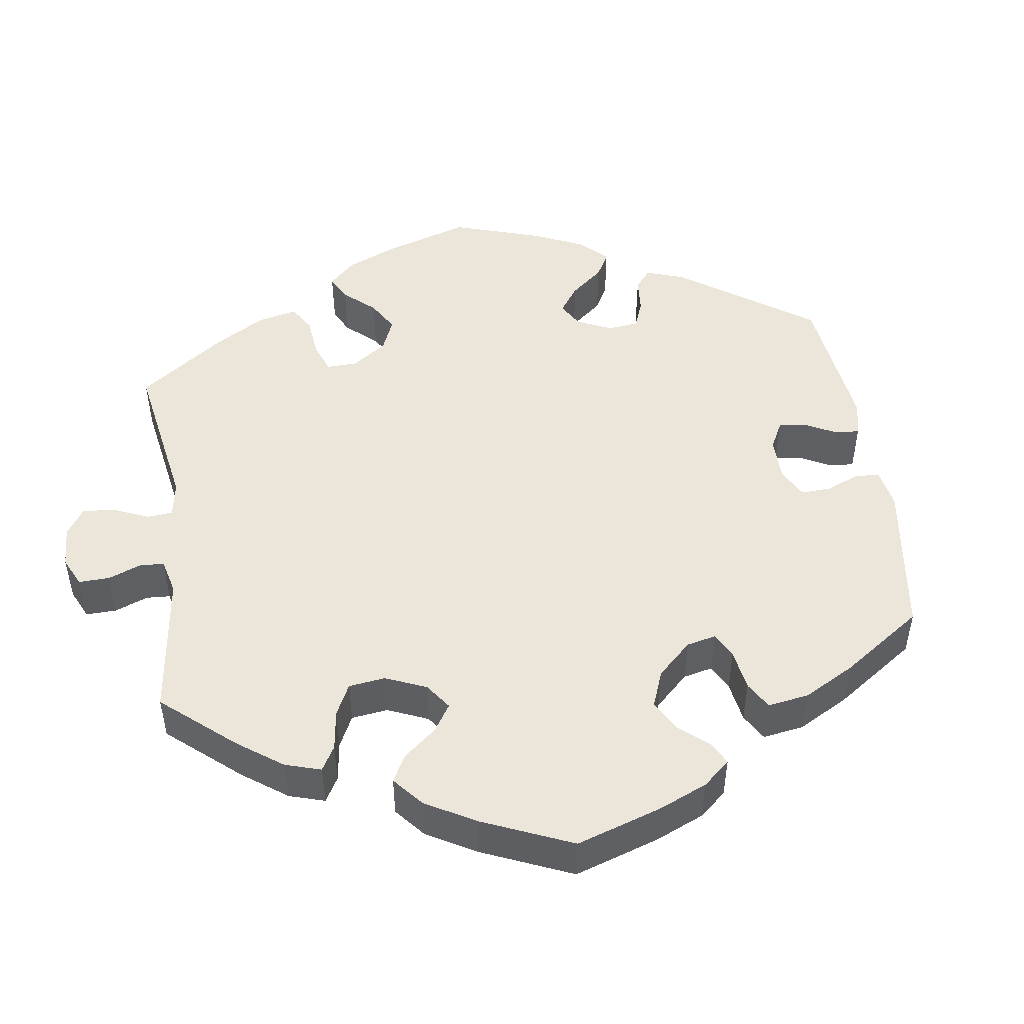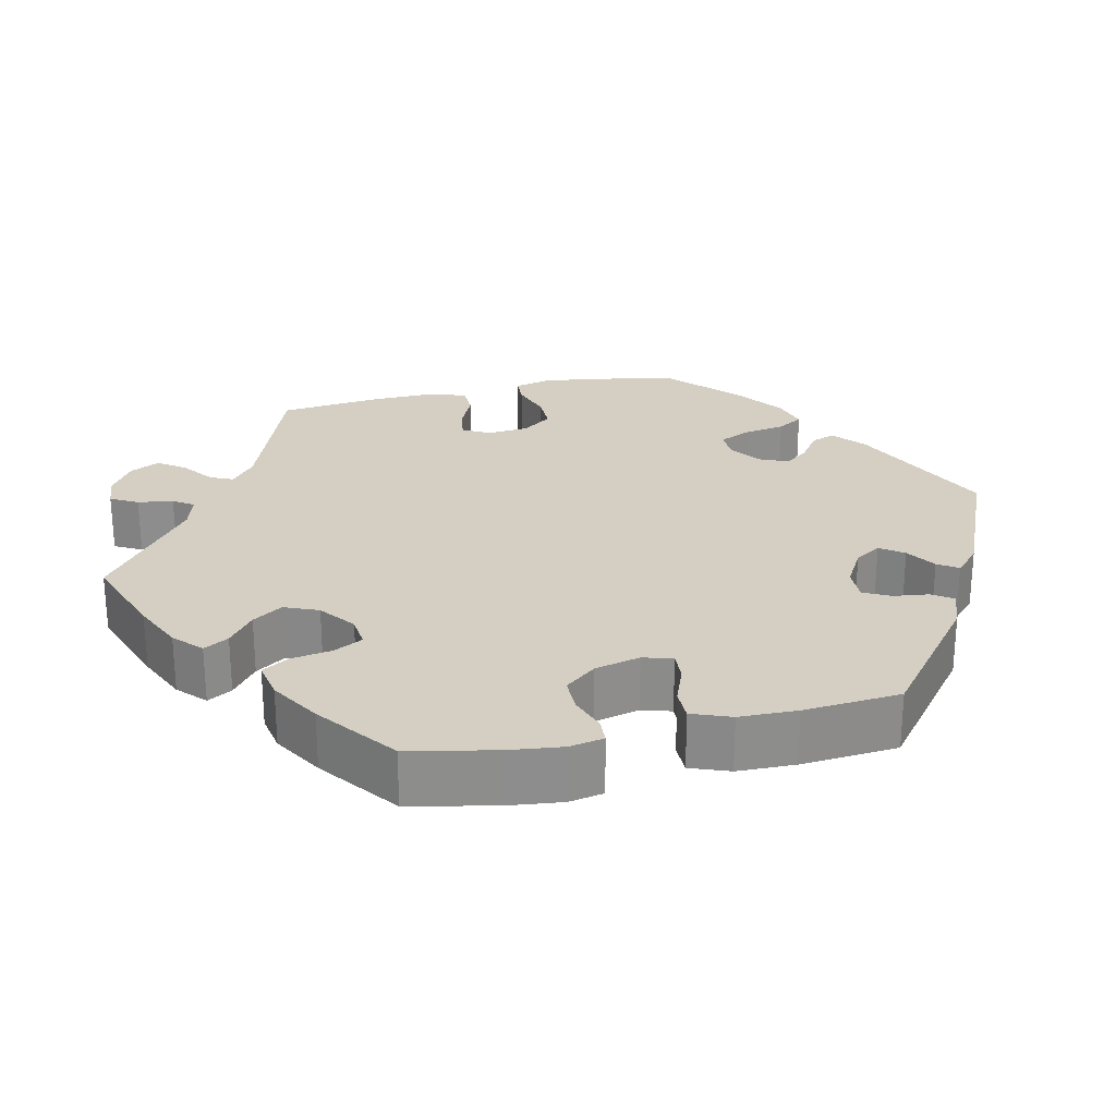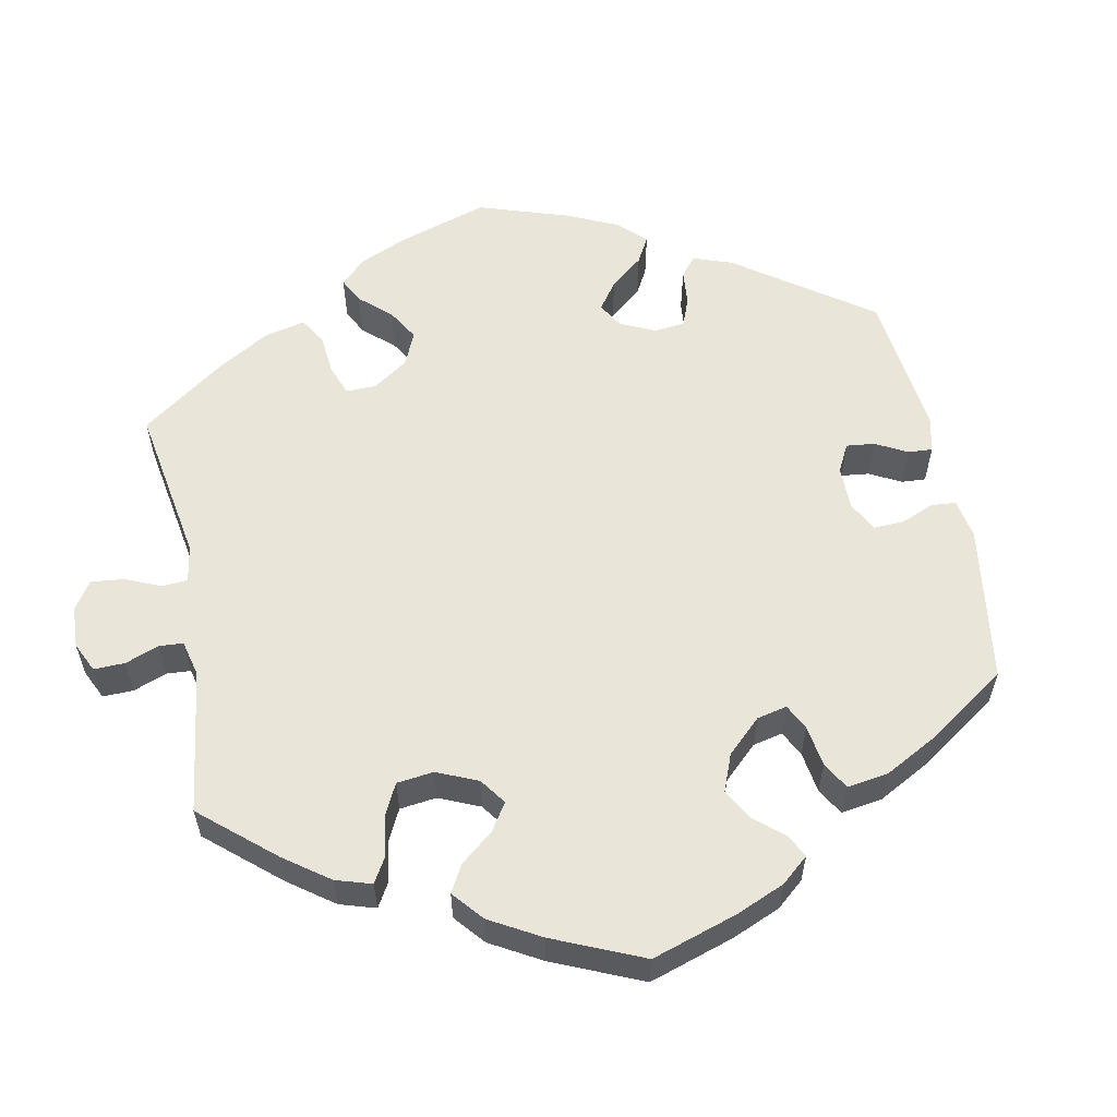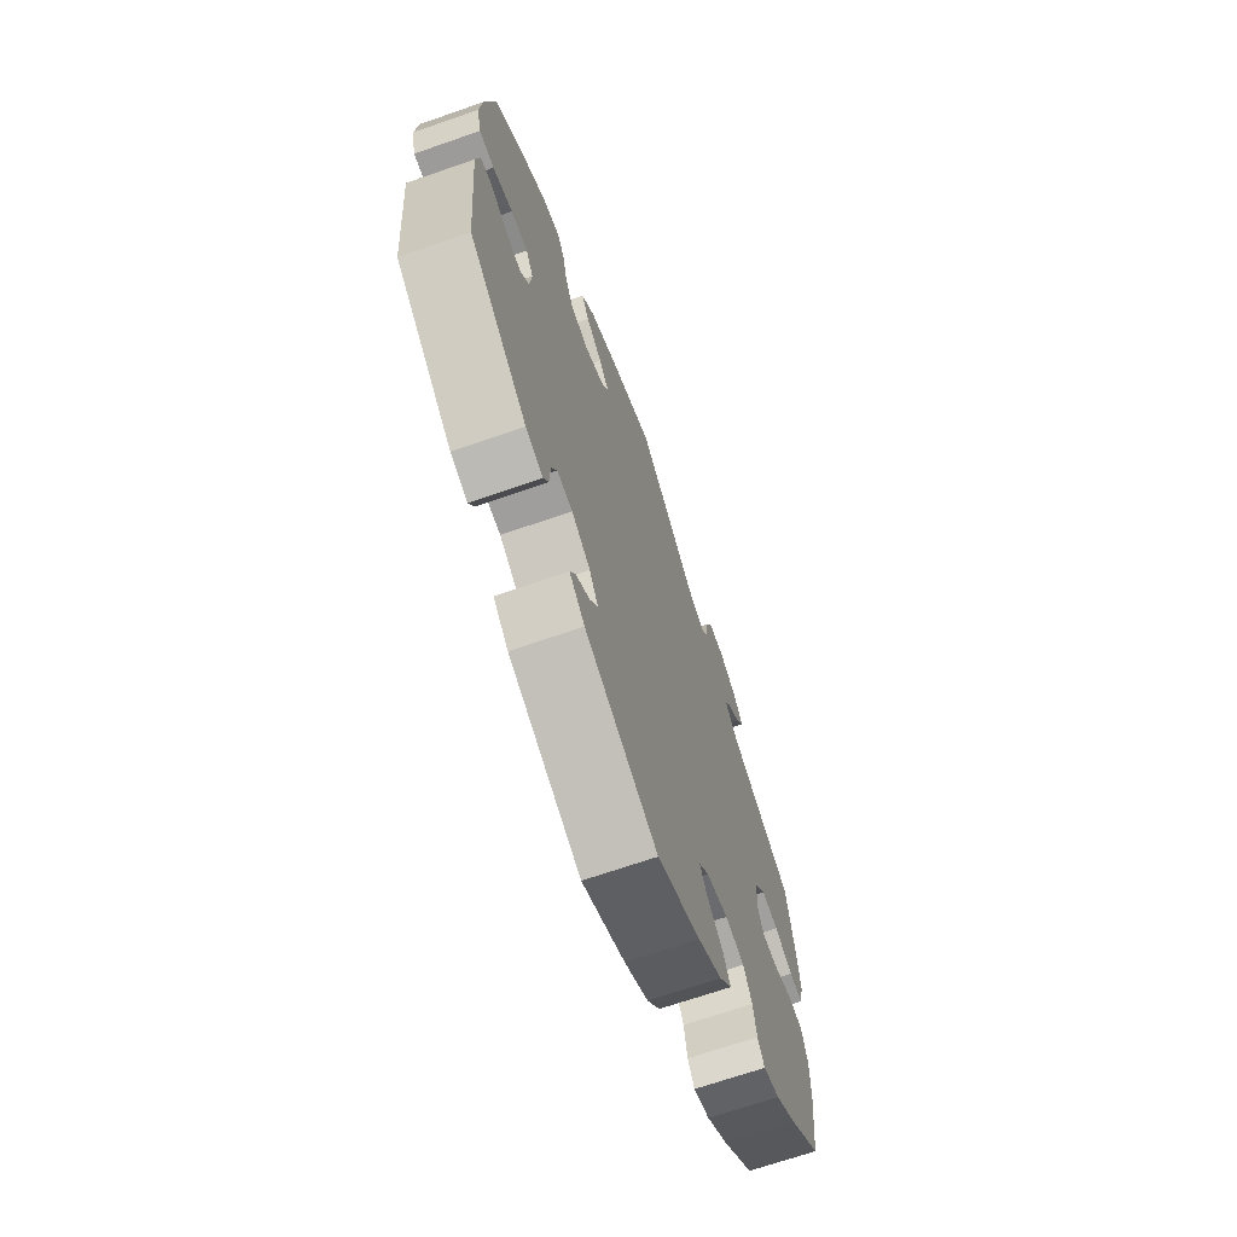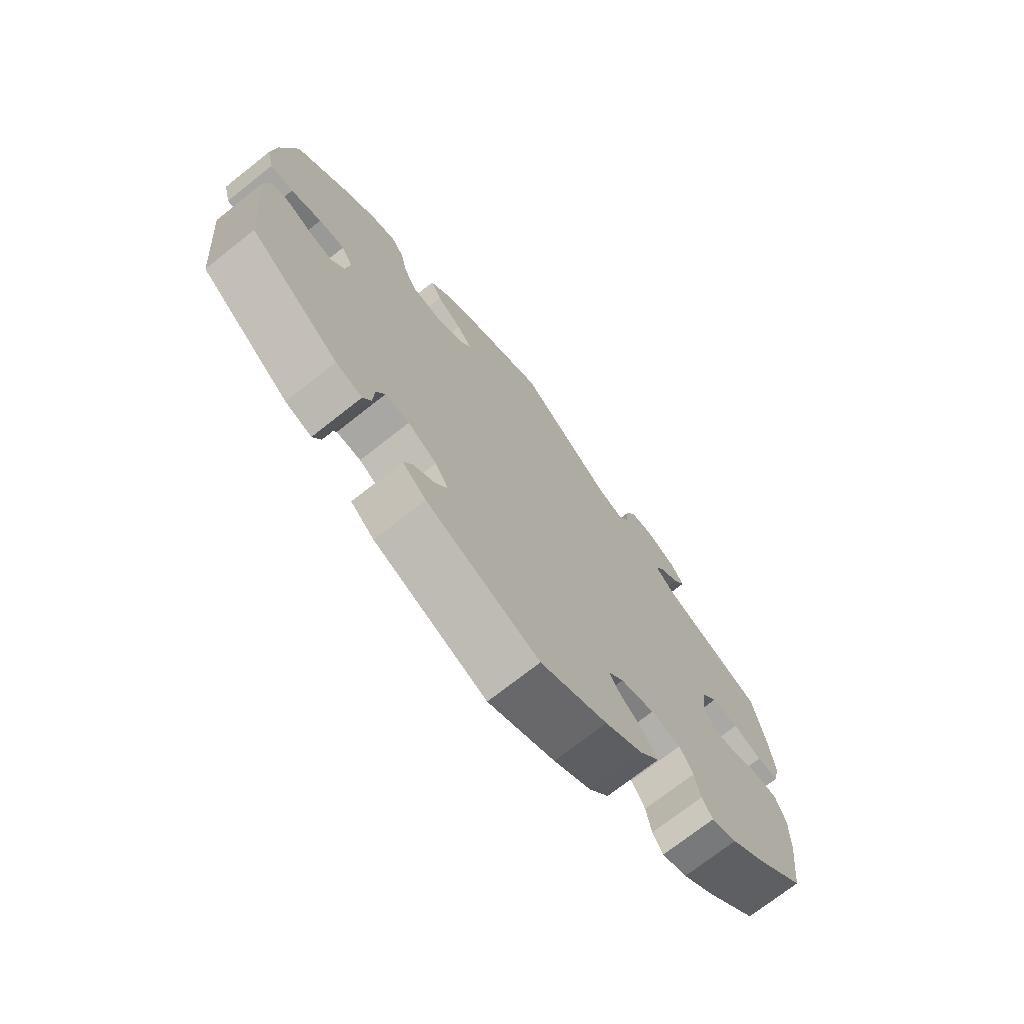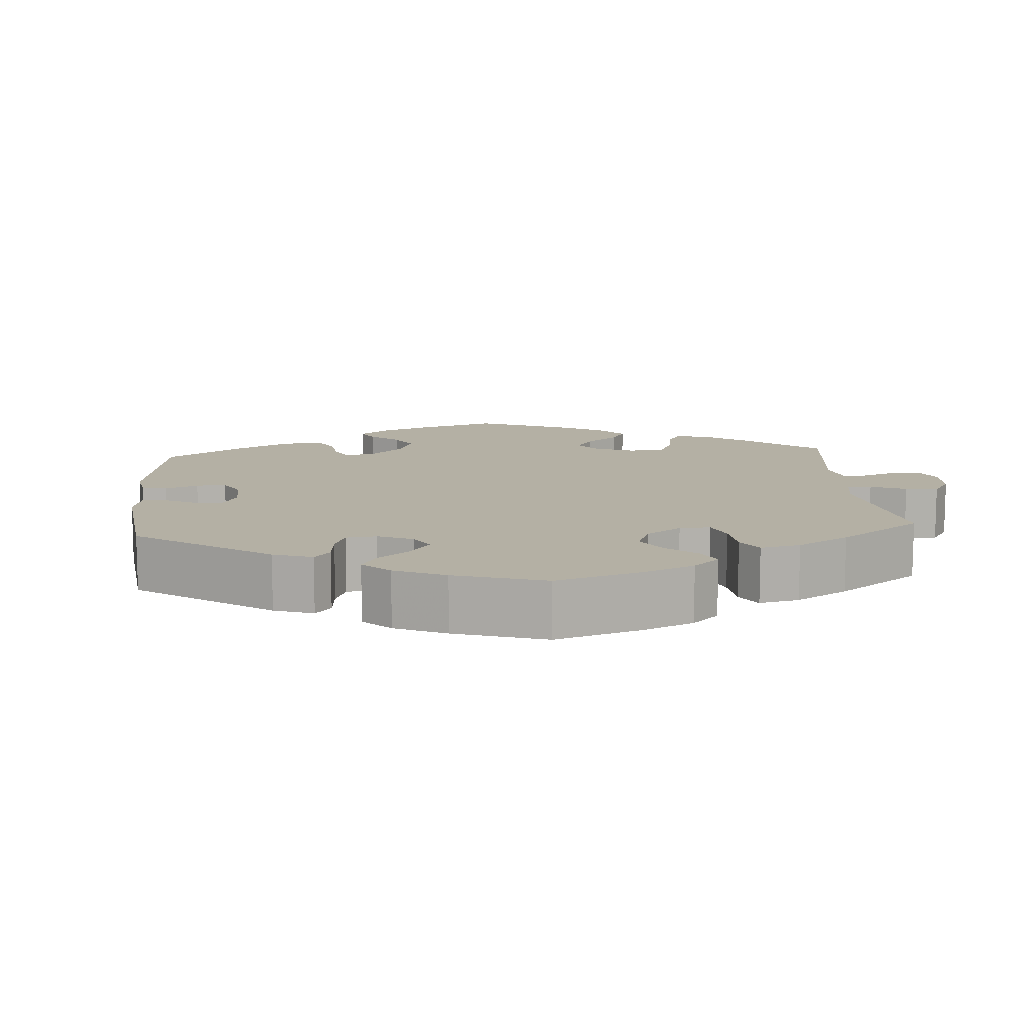
<metadata>
{"format":"obj","ext":"obj","renderer":"f3d","projection":"perspective","resolution":1024,"background":"white","views":[{"elev":48.5,"azim":111.8,"up":"+Y"},{"elev":25.7,"azim":137.2,"up":"+Y"},{"elev":57.7,"azim":109.1,"up":"+Y"},{"elev":-68.5,"azim":-70.8,"up":"+Z"},{"elev":-72.6,"azim":-51.7,"up":"+Z"},{"elev":11.4,"azim":-64.5,"up":"+Y"}]}
</metadata>
<code>
v 0.522 0.07 0.168
v 0.529 0.07 0.097
v 0.518 0.07 0.05
v 0.481 0.07 0.05
v 0.432 0.07 0.07
v 0.386 0.07 0.073
v 0.357 0.07 0.035
v 0.35 0.07 -0.022
v 0.367 0.07 -0.06
v 0.409 0.07 -0.058
v 0.46 0.07 -0.039
v 0.5 0.07 -0.04
v 0.517 0.07 -0.088
v 0.516 0.07 -0.163
v 0.501 0.07 -0.288
v 0.415 0.07 -0.365
v 0.36 0.07 -0.406
v 0.317 0.07 -0.421
v 0.299 0.07 -0.393
v 0.29 0.07 -0.344
v 0.267 0.07 -0.305
v 0.216 0.07 -0.297
v 0.158 0.07 -0.314
v 0.131 0.07 -0.343
v 0.151 0.07 -0.374
v 0.193 0.07 -0.408
v 0.213 0.07 -0.443
v 0.179 0.07 -0.485
v 0.115 0.07 -0.524
v 0.001 0.07 -0.578
v -0.191 0.07 -0.501
v -0.231 0.07 -0.467
v -0.217 0.07 -0.438
v -0.18 0.07 -0.41
v -0.159 0.07 -0.377
v -0.182 0.07 -0.34
v -0.231 0.07 -0.311
v -0.272 0.07 -0.309
v -0.287 0.07 -0.343
v -0.289 0.07 -0.389
v -0.303 0.07 -0.417
v -0.348 0.07 -0.403
v -0.501 0.07 -0.288
v -0.52 0.07 -0.076
v -0.51 0.07 -0.023
v -0.478 0.07 -0.018
v -0.435 0.07 -0.038
v -0.396 0.07 -0.044
v -0.372 0.07 -0.012
v -0.367 0.07 0.038
v -0.386 0.07 0.071
v -0.43 0.07 0.067
v -0.482 0.07 0.048
v -0.521 0.07 0.049
v -0.533 0.07 0.096
v -0.526 0.07 0.168
v -0.5 0.07 0.289
v -0.412 0.07 0.368
v -0.356 0.07 0.409
v -0.311 0.07 0.422
v -0.291 0.07 0.391
v -0.28 0.07 0.338
v -0.257 0.07 0.297
v -0.21 0.07 0.291
v -0.16 0.07 0.314
v -0.139 0.07 0.348
v -0.166 0.07 0.381
v -0.209 0.07 0.412
v -0.228 0.07 0.447
v -0.192 0.07 0.486
v -0.123 0.07 0.524
v 0 0.07 0.578
v 0.159 0.07 0.445
v 0.204 0.07 0.428
v 0.223 0.07 0.455
v 0.229 0.07 0.505
v 0.247 0.07 0.544
v 0.29 0.07 0.546
v 0.338 0.07 0.521
v 0.362 0.07 0.486
v 0.341 0.07 0.452
v 0.305 0.07 0.423
v 0.291 0.07 0.395
v 0.325 0.07 0.362
v 0.5 0.07 0.289
v 0.522 0 0.168
v 0.529 0 0.097
v 0.518 0 0.05
v 0.481 0 0.05
v 0.432 0 0.07
v 0.386 0 0.073
v 0.357 0 0.035
v 0.35 0 -0.022
v 0.367 0 -0.06
v 0.409 0 -0.058
v 0.46 0 -0.039
v 0.5 0 -0.04
v 0.517 0 -0.088
v 0.516 0 -0.163
v 0.501 0 -0.288
v 0.415 0 -0.365
v 0.36 0 -0.406
v 0.317 0 -0.421
v 0.299 0 -0.393
v 0.29 0 -0.344
v 0.267 0 -0.305
v 0.216 0 -0.297
v 0.158 0 -0.314
v 0.131 0 -0.343
v 0.151 0 -0.374
v 0.193 0 -0.408
v 0.213 0 -0.443
v 0.179 0 -0.485
v 0.115 0 -0.524
v 0.001 0 -0.578
v -0.191 0 -0.501
v -0.231 0 -0.467
v -0.217 0 -0.438
v -0.18 0 -0.41
v -0.159 0 -0.377
v -0.182 0 -0.34
v -0.231 0 -0.311
v -0.272 0 -0.309
v -0.287 0 -0.343
v -0.289 0 -0.389
v -0.303 0 -0.417
v -0.348 0 -0.403
v -0.501 0 -0.288
v -0.52 0 -0.076
v -0.51 0 -0.023
v -0.478 0 -0.018
v -0.435 0 -0.038
v -0.396 0 -0.044
v -0.372 0 -0.012
v -0.367 0 0.038
v -0.386 0 0.071
v -0.43 0 0.067
v -0.482 0 0.048
v -0.521 0 0.049
v -0.533 0 0.096
v -0.526 0 0.168
v -0.5 0 0.289
v -0.412 0 0.368
v -0.356 0 0.409
v -0.311 0 0.422
v -0.291 0 0.391
v -0.28 0 0.338
v -0.257 0 0.297
v -0.21 0 0.291
v -0.16 0 0.314
v -0.139 0 0.348
v -0.166 0 0.381
v -0.209 0 0.412
v -0.228 0 0.447
v -0.192 0 0.486
v -0.123 0 0.524
v 0 0 0.578
v 0.159 0 0.445
v 0.204 0 0.428
v 0.223 0 0.455
v 0.229 0 0.505
v 0.247 0 0.544
v 0.29 0 0.546
v 0.338 0 0.521
v 0.362 0 0.486
v 0.341 0 0.452
v 0.305 0 0.423
v 0.291 0 0.395
v 0.325 0 0.362
v 0.5 0 0.289
f 84 85 1 2
f 83 84 2 3
f 79 80 81 82
f 79 82 83
f 78 79 83
f 75 76 77 78
f 74 75 78 83
f 73 74 83 3
f 67 68 69 70
f 66 67 70 71
f 59 60 61 62
f 59 62 63
f 58 59 63
f 57 58 63
f 56 57 63 64
f 52 53 54 55
f 51 52 55 56
f 44 45 46 47
f 44 47 48
f 43 44 48
f 42 43 48 49
f 39 40 41 42
f 38 39 42 49
f 31 32 33 34
f 31 34 35
f 30 31 35
f 29 30 35 36
f 25 26 27 28
f 24 25 28 29
f 17 18 19 20
f 17 20 21
f 16 17 21
f 15 16 21
f 14 15 21 22
f 10 11 12 13
f 9 10 13 14
f 73 3 4 5
f 73 5 6
f 66 71 72 73
f 65 66 73 6
f 64 65 6 7
f 51 56 64 7
f 50 51 7 8
f 37 38 49 50
f 36 37 50 8
f 24 29 36
f 23 24 36 8
f 9 14 22 23
f 8 9 23
f 87 86 170 169
f 88 87 169 168
f 167 166 165 164
f 168 167 164
f 168 164 163
f 163 162 161 160
f 168 163 160 159
f 88 168 159 158
f 155 154 153 152
f 156 155 152 151
f 147 146 145 144
f 148 147 144
f 148 144 143
f 148 143 142
f 149 148 142 141
f 140 139 138 137
f 141 140 137 136
f 132 131 130 129
f 133 132 129
f 133 129 128
f 134 133 128 127
f 127 126 125 124
f 134 127 124 123
f 119 118 117 116
f 120 119 116
f 120 116 115
f 121 120 115 114
f 113 112 111 110
f 114 113 110 109
f 105 104 103 102
f 106 105 102
f 106 102 101
f 106 101 100
f 107 106 100 99
f 98 97 96 95
f 99 98 95 94
f 90 89 88 158
f 91 90 158
f 158 157 156 151
f 91 158 151 150
f 92 91 150 149
f 92 149 141 136
f 93 92 136 135
f 135 134 123 122
f 93 135 122 121
f 121 114 109
f 93 121 109 108
f 108 107 99 94
f 108 94 93
f 1 86 87 2
f 2 87 88 3
f 3 88 89 4
f 4 89 90 5
f 5 90 91 6
f 6 91 92 7
f 7 92 93 8
f 8 93 94 9
f 9 94 95 10
f 10 95 96 11
f 11 96 97 12
f 12 97 98 13
f 13 98 99 14
f 14 99 100 15
f 15 100 101 16
f 16 101 102 17
f 17 102 103 18
f 18 103 104 19
f 19 104 105 20
f 20 105 106 21
f 21 106 107 22
f 22 107 108 23
f 23 108 109 24
f 24 109 110 25
f 25 110 111 26
f 26 111 112 27
f 27 112 113 28
f 28 113 114 29
f 29 114 115 30
f 30 115 116 31
f 31 116 117 32
f 32 117 118 33
f 33 118 119 34
f 34 119 120 35
f 35 120 121 36
f 36 121 122 37
f 37 122 123 38
f 38 123 124 39
f 39 124 125 40
f 40 125 126 41
f 41 126 127 42
f 42 127 128 43
f 43 128 129 44
f 44 129 130 45
f 45 130 131 46
f 46 131 132 47
f 47 132 133 48
f 48 133 134 49
f 49 134 135 50
f 50 135 136 51
f 51 136 137 52
f 52 137 138 53
f 53 138 139 54
f 54 139 140 55
f 55 140 141 56
f 56 141 142 57
f 57 142 143 58
f 58 143 144 59
f 59 144 145 60
f 60 145 146 61
f 61 146 147 62
f 62 147 148 63
f 63 148 149 64
f 64 149 150 65
f 65 150 151 66
f 66 151 152 67
f 67 152 153 68
f 68 153 154 69
f 69 154 155 70
f 70 155 156 71
f 71 156 157 72
f 72 157 158 73
f 73 158 159 74
f 74 159 160 75
f 75 160 161 76
f 76 161 162 77
f 77 162 163 78
f 78 163 164 79
f 79 164 165 80
f 80 165 166 81
f 81 166 167 82
f 82 167 168 83
f 83 168 169 84
f 84 169 170 85
f 85 170 86 1

</code>
